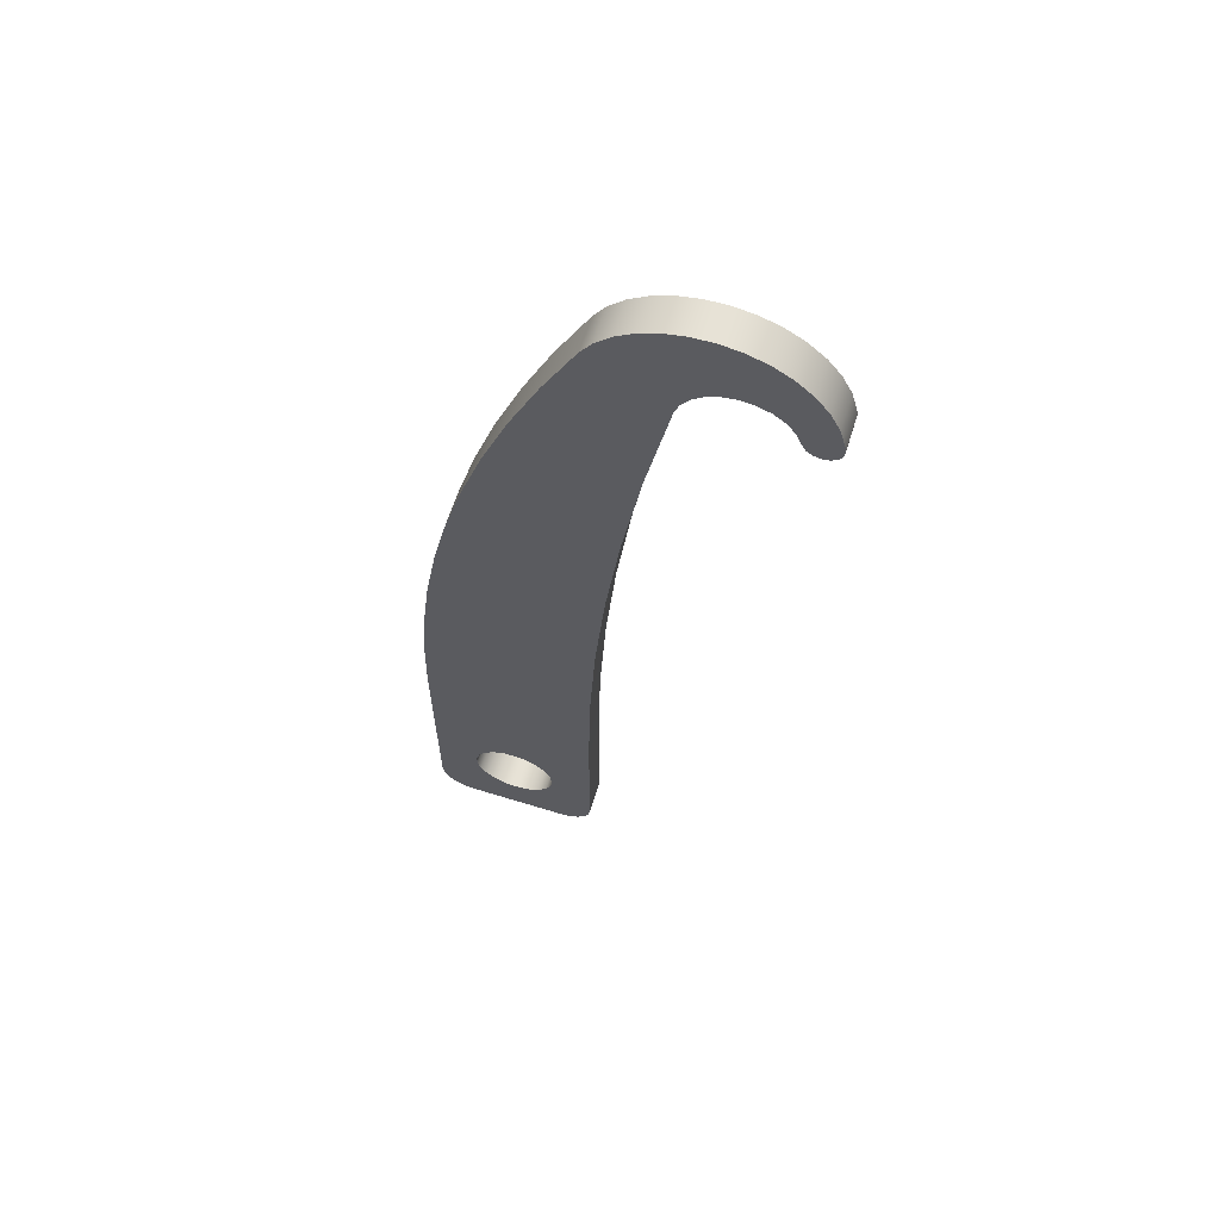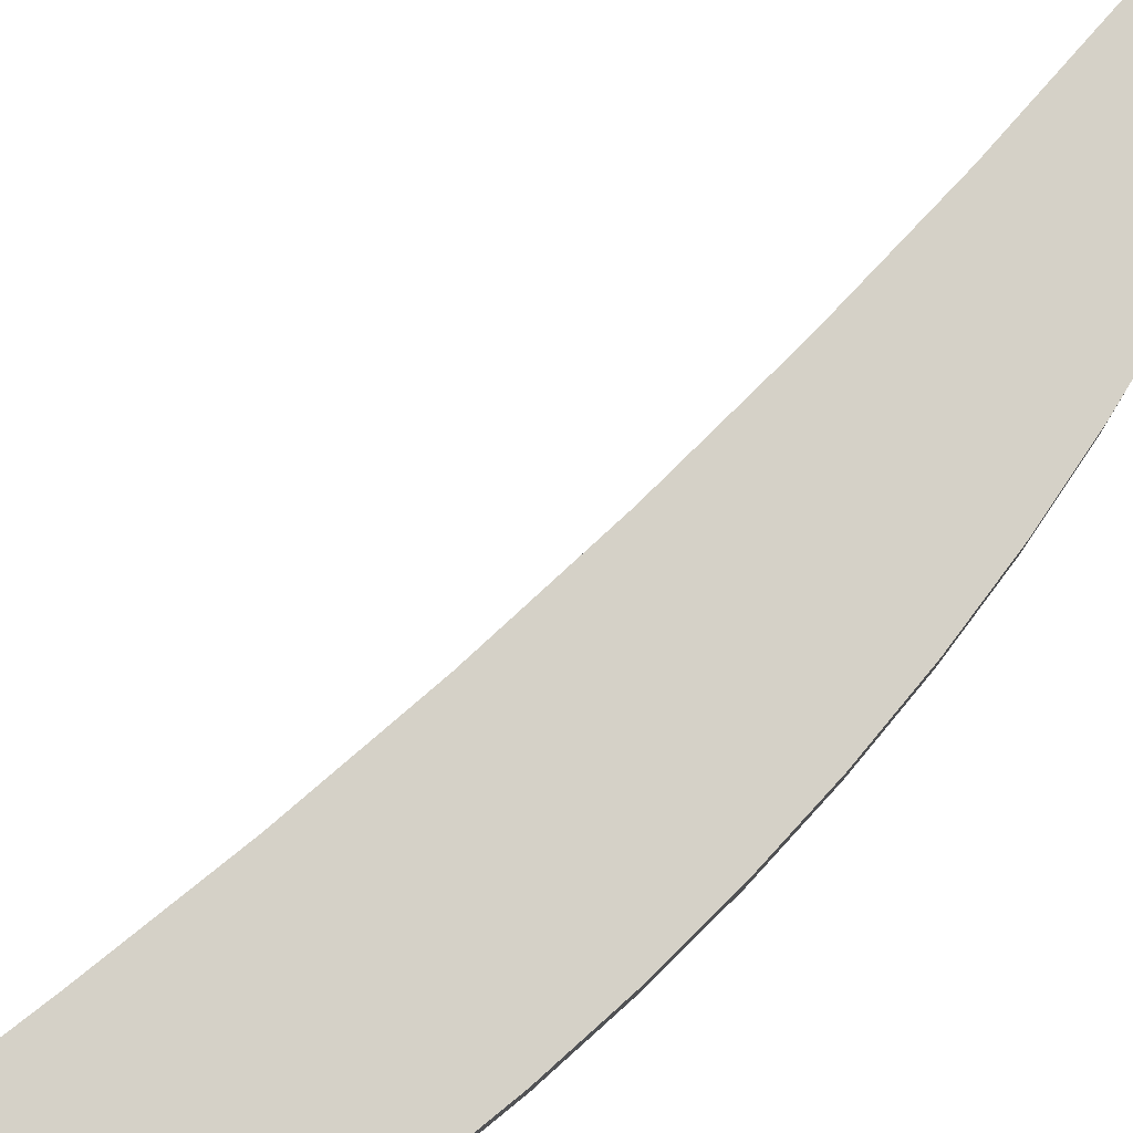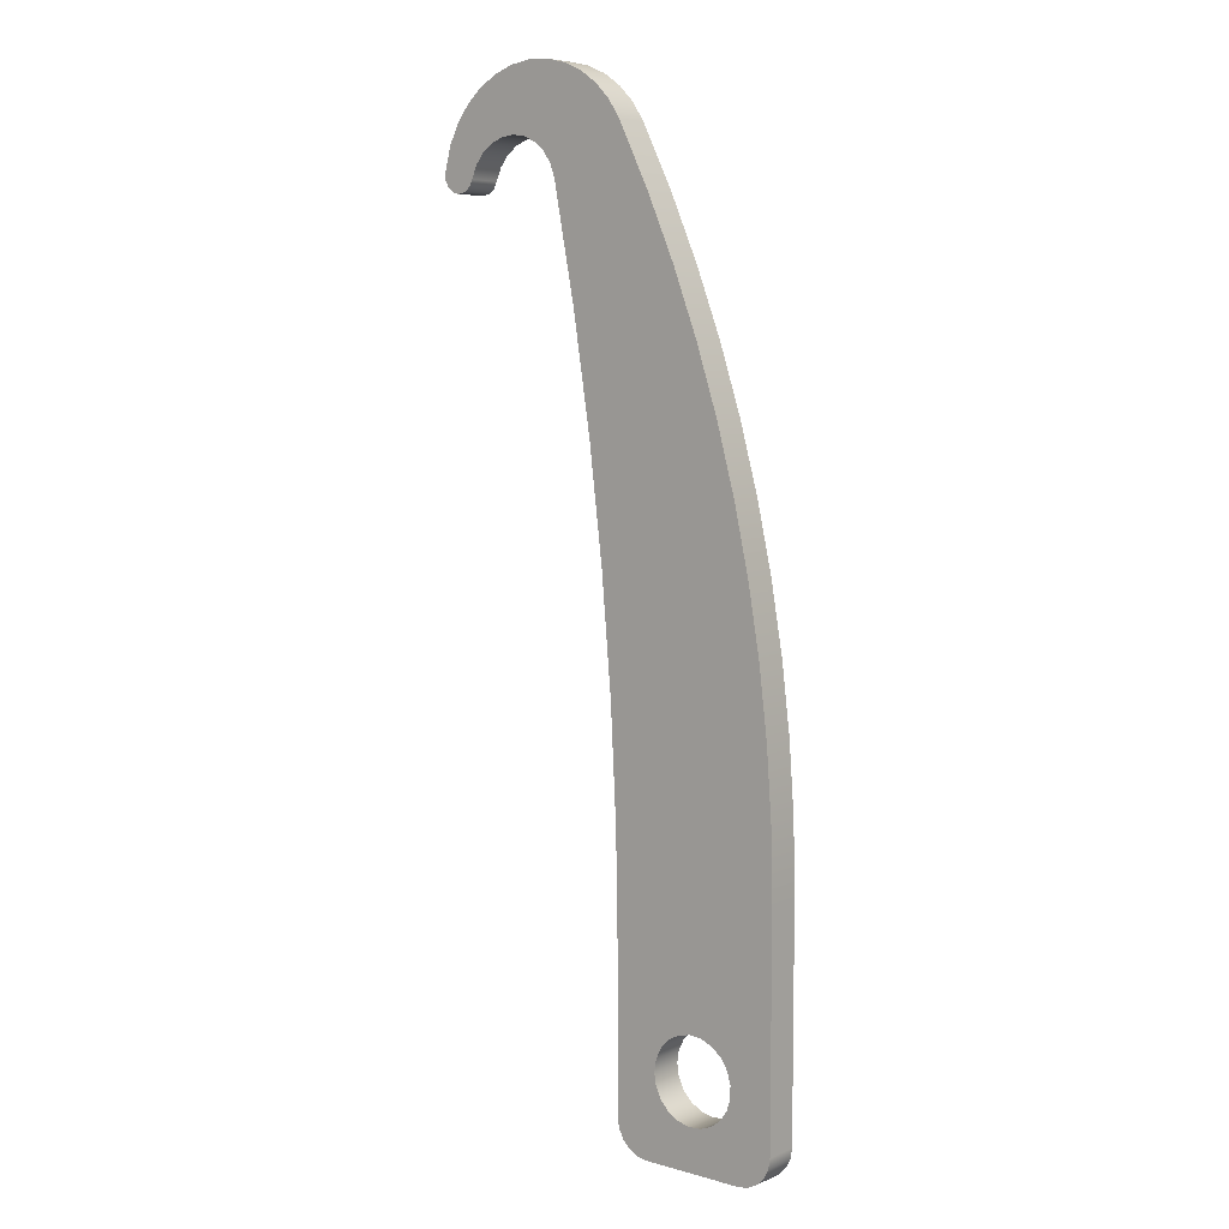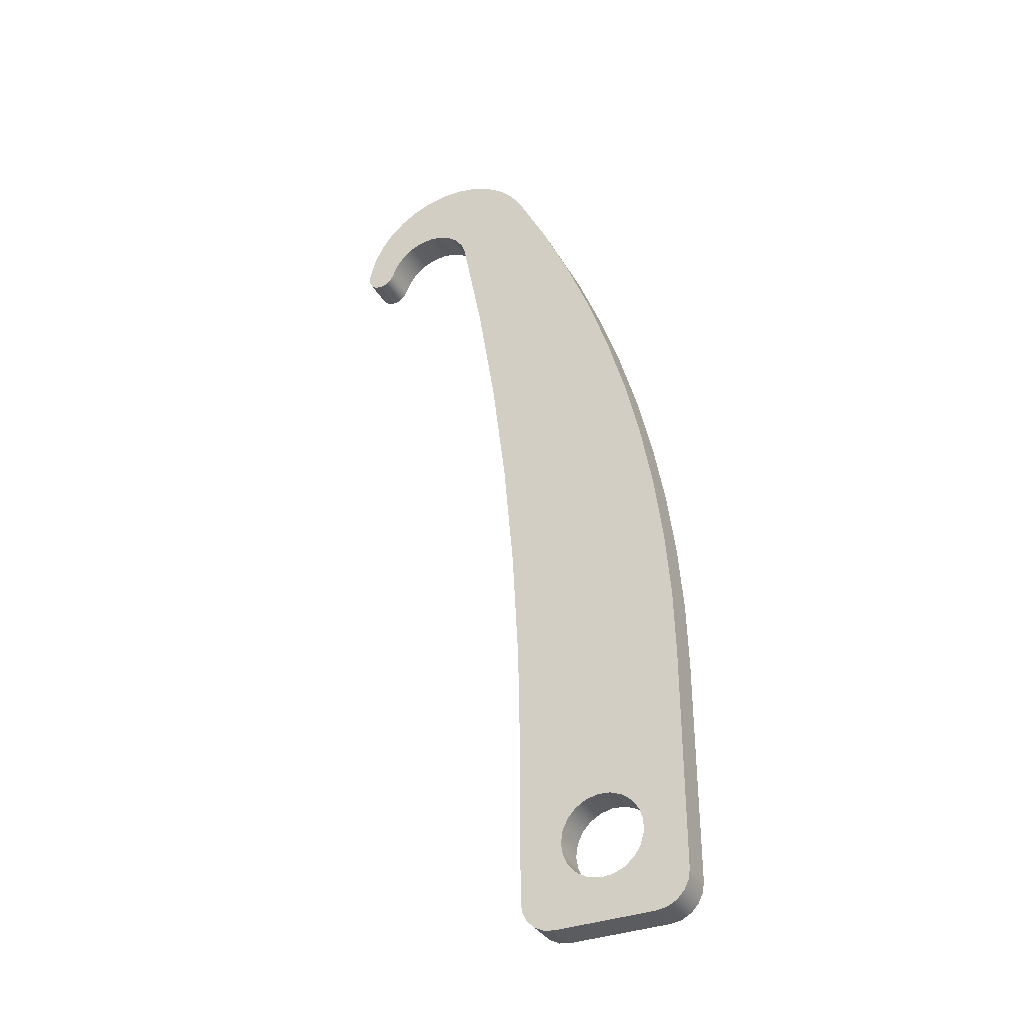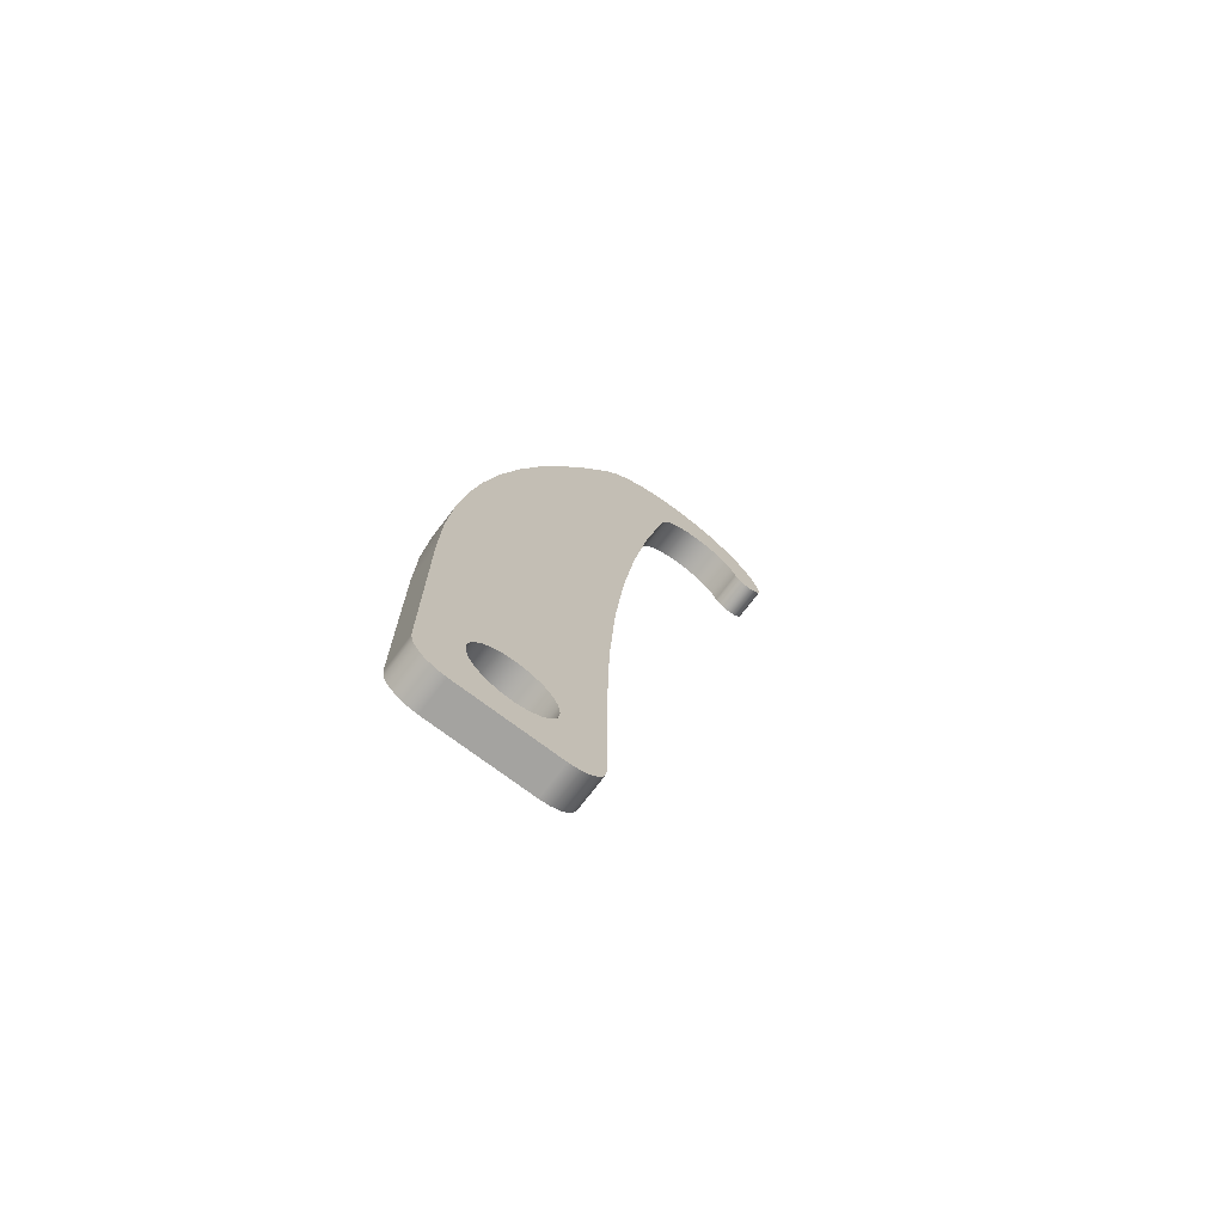
<metadata>
{"format":"obj","ext":"obj","renderer":"f3d","projection":"perspective","resolution":1024,"background":"white","views":[{"elev":63.0,"azim":-162.6,"up":"+Y"},{"elev":79.7,"azim":52.3,"up":"+Z"},{"elev":7.0,"azim":38.9,"up":"+Y"},{"elev":-35.0,"azim":26.6,"up":"+Y"},{"elev":-72.8,"azim":142.9,"up":"+Y"}]}
</metadata>
<code>
v -1.25 -1.531e-16 1
v -1.194 -0.3684 1
v -1.033 -0.7042 1
v -0.7794 -0.9773 1
v -0.4567 -1.164 1
v -0.09341 -1.247 1
v 0.2782 -1.219 1
v 0.625 -1.083 1
v 0.9163 -0.8502 1
v 1.126 -0.5424 1
v 1.236 -0.1863 1
v 1.236 0.1863 1
v 1.126 0.5424 1
v 0.9163 0.8502 1
v 0.625 1.083 1
v 0.2782 1.219 1
v -0.09341 1.247 1
v -0.4567 1.164 1
v -0.7794 0.9773 1
v -1.033 0.7042 1
v -1.194 0.3684 1
v -1.25 -1.531e-16 0
v -1.194 0.3684 0
v -1.033 0.7042 0
v -0.7794 0.9773 0
v -0.4567 1.164 0
v -0.09341 1.247 0
v 0.2782 1.219 0
v 0.625 1.083 0
v 0.9163 0.8502 0
v 1.126 0.5424 0
v 1.236 0.1863 0
v 1.236 -0.1863 0
v 1.126 -0.5424 0
v 0.9163 -0.8502 0
v 0.625 -1.083 0
v 0.2782 -1.219 0
v -0.09341 -1.247 0
v -0.4567 -1.164 0
v -0.7794 -0.9773 0
v -1.033 -0.7042 0
v -1.194 -0.3684 0
v -1.25 -1.531e-16 1
v -1.25 -1.531e-16 0
v -4.637 23.5 0
v -3.985 20.12 0
v -3.452 16.72 0
v -3.036 13.3 0
v -2.738 9.863 0
v -2.56 6.422 0
v -2.5 2.977 0
v -2.5 2.977 1
v -2.56 6.422 1
v -2.738 9.863 1
v -3.036 13.3 1
v -3.452 16.72 1
v -3.985 20.12 1
v -4.637 23.5 1
v -7.553 23.58 0
v -7.399 23.95 0
v -7.153 24.27 0
v -6.833 24.51 0
v -6.46 24.65 0
v -6.063 24.69 0
v -5.669 24.63 0
v -5.305 24.46 0
v -4.999 24.21 0
v -4.77 23.88 0
v -4.637 23.5 0
v -4.637 23.5 1
v -4.77 23.88 1
v -4.999 24.21 1
v -5.305 24.46 1
v -5.669 24.63 1
v -6.063 24.69 1
v -6.46 24.65 1
v -6.833 24.51 1
v -7.153 24.27 1
v -7.399 23.95 1
v -7.553 23.58 1
v -8.528 23.8 0
v -8.519 23.59 0
v -8.42 23.39 0
v -8.248 23.26 0
v -8.037 23.21 0
v -7.825 23.26 0
v -7.653 23.39 0
v -7.553 23.58 0
v -7.553 23.58 1
v -7.653 23.39 1
v -7.825 23.26 1
v -8.037 23.21 1
v -8.248 23.26 1
v -8.42 23.39 1
v -8.519 23.59 1
v -8.528 23.8 1
v -8.502 23.95 0
v -8.528 23.8 0
v -8.528 23.8 1
v -8.502 23.95 1
v -2.457 24.9 0
v -2.797 25.42 0
v -3.228 25.86 0
v -3.735 26.2 0
v -4.298 26.45 0
v -4.898 26.59 0
v -5.514 26.61 0
v -6.121 26.51 0
v -6.7 26.3 0
v -7.229 25.99 0
v -7.688 25.58 0
v -8.062 25.09 0
v -8.337 24.54 0
v -8.502 23.95 0
v -8.502 23.95 1
v -8.337 24.54 1
v -8.062 25.09 1
v -7.688 25.58 1
v -7.229 25.99 1
v -6.7 26.3 1
v -6.121 26.51 1
v -5.514 26.61 1
v -4.898 26.59 1
v -4.298 26.45 1
v -3.735 26.2 1
v -3.228 25.86 1
v -2.797 25.42 1
v -2.457 24.9 1
v 2.5 5.127 0
v 2.449 7.186 0
v 2.298 9.24 0
v 2.046 11.28 0
v 1.693 13.31 0
v 1.242 15.32 0
v 0.6924 17.31 0
v 0.04611 19.26 0
v -0.6954 21.18 0
v -1.53 23.06 0
v -2.457 24.9 0
v -2.457 24.9 1
v -1.53 23.06 1
v -0.6954 21.18 1
v 0.04611 19.26 1
v 0.6924 17.31 1
v 1.242 15.32 1
v 1.693 13.31 1
v 2.046 11.28 1
v 2.298 9.24 1
v 2.449 7.186 1
v 2.5 5.127 1
v 2.5 -1.5 0
v 2.5 5.127 0
v 2.5 5.127 1
v 2.5 -1.5 1
v 1.5 -2.5 0
v 1.809 -2.451 0
v 2.088 -2.309 0
v 2.309 -2.088 0
v 2.451 -1.809 0
v 2.5 -1.5 0
v 2.5 -1.5 1
v 2.451 -1.809 1
v 2.309 -2.088 1
v 2.088 -2.309 1
v 1.809 -2.451 1
v 1.5 -2.5 1
v -1.5 -2.5 0
v 1.5 -2.5 0
v 1.5 -2.5 1
v -1.5 -2.5 1
v -2.5 -1.5 0
v -2.451 -1.809 0
v -2.309 -2.088 0
v -2.088 -2.309 0
v -1.809 -2.451 0
v -1.5 -2.5 0
v -1.5 -2.5 1
v -1.809 -2.451 1
v -2.088 -2.309 1
v -2.309 -2.088 1
v -2.451 -1.809 1
v -2.5 -1.5 1
v -2.5 2.977 0
v -2.5 -1.5 0
v -2.5 -1.5 1
v -2.5 2.977 1
v -1.25 -1.531e-16 1
v -1.194 0.3684 1
v -1.033 0.7042 1
v -0.7794 0.9773 1
v -0.4567 1.164 1
v -0.09341 1.247 1
v 0.2782 1.219 1
v 0.625 1.083 1
v 0.9163 0.8502 1
v 1.126 0.5424 1
v 1.236 0.1863 1
v 1.236 -0.1863 1
v 1.126 -0.5424 1
v 0.9163 -0.8502 1
v 0.625 -1.083 1
v 0.2782 -1.219 1
v -0.09341 -1.247 1
v -0.4567 -1.164 1
v -0.7794 -0.9773 1
v -1.033 -0.7042 1
v -1.194 -0.3684 1
v -2.5 2.977 1
v -2.5 -1.5 1
v -2.451 -1.809 1
v -2.309 -2.088 1
v -2.088 -2.309 1
v -1.809 -2.451 1
v -1.5 -2.5 1
v 1.5 -2.5 1
v 1.809 -2.451 1
v 2.088 -2.309 1
v 2.309 -2.088 1
v 2.451 -1.809 1
v 2.5 -1.5 1
v 2.5 5.127 1
v 2.449 7.186 1
v 2.298 9.24 1
v 2.046 11.28 1
v 1.693 13.31 1
v 1.242 15.32 1
v 0.6924 17.31 1
v 0.04611 19.26 1
v -0.6954 21.18 1
v -1.53 23.06 1
v -2.457 24.9 1
v -2.797 25.42 1
v -3.228 25.86 1
v -3.735 26.2 1
v -4.298 26.45 1
v -4.898 26.59 1
v -5.514 26.61 1
v -6.121 26.51 1
v -6.7 26.3 1
v -7.229 25.99 1
v -7.688 25.58 1
v -8.062 25.09 1
v -8.337 24.54 1
v -8.502 23.95 1
v -8.528 23.8 1
v -8.519 23.59 1
v -8.42 23.39 1
v -8.248 23.26 1
v -8.037 23.21 1
v -7.825 23.26 1
v -7.653 23.39 1
v -7.553 23.58 1
v -7.399 23.95 1
v -7.153 24.27 1
v -6.833 24.51 1
v -6.46 24.65 1
v -6.063 24.69 1
v -5.669 24.63 1
v -5.305 24.46 1
v -4.999 24.21 1
v -4.77 23.88 1
v -4.637 23.5 1
v -3.985 20.12 1
v -3.452 16.72 1
v -3.036 13.3 1
v -2.738 9.863 1
v -2.56 6.422 1
v -1.25 -1.531e-16 0
v -1.194 -0.3684 0
v -1.033 -0.7042 0
v -0.7794 -0.9773 0
v -0.4567 -1.164 0
v -0.09341 -1.247 0
v 0.2782 -1.219 0
v 0.625 -1.083 0
v 0.9163 -0.8502 0
v 1.126 -0.5424 0
v 1.236 -0.1863 0
v 1.236 0.1863 0
v 1.126 0.5424 0
v 0.9163 0.8502 0
v 0.625 1.083 0
v 0.2782 1.219 0
v -0.09341 1.247 0
v -0.4567 1.164 0
v -0.7794 0.9773 0
v -1.033 0.7042 0
v -1.194 0.3684 0
v -2.5 -1.5 0
v -2.5 2.977 0
v -2.56 6.422 0
v -2.738 9.863 0
v -3.036 13.3 0
v -3.452 16.72 0
v -3.985 20.12 0
v -4.637 23.5 0
v -4.77 23.88 0
v -4.999 24.21 0
v -5.305 24.46 0
v -5.669 24.63 0
v -6.063 24.69 0
v -6.46 24.65 0
v -6.833 24.51 0
v -7.153 24.27 0
v -7.399 23.95 0
v -7.553 23.58 0
v -7.653 23.39 0
v -7.825 23.26 0
v -8.037 23.21 0
v -8.248 23.26 0
v -8.42 23.39 0
v -8.519 23.59 0
v -8.528 23.8 0
v -8.502 23.95 0
v -8.337 24.54 0
v -8.062 25.09 0
v -7.688 25.58 0
v -7.229 25.99 0
v -6.7 26.3 0
v -6.121 26.51 0
v -5.514 26.61 0
v -4.898 26.59 0
v -4.298 26.45 0
v -3.735 26.2 0
v -3.228 25.86 0
v -2.797 25.42 0
v -2.457 24.9 0
v -1.53 23.06 0
v -0.6954 21.18 0
v 0.04611 19.26 0
v 0.6924 17.31 0
v 1.242 15.32 0
v 1.693 13.31 0
v 2.046 11.28 0
v 2.298 9.24 0
v 2.449 7.186 0
v 2.5 5.127 0
v 2.5 -1.5 0
v 2.451 -1.809 0
v 2.309 -2.088 0
v 2.088 -2.309 0
v 1.809 -2.451 0
v 1.5 -2.5 0
v -1.5 -2.5 0
v -1.809 -2.451 0
v -2.088 -2.309 0
v -2.309 -2.088 0
v -2.451 -1.809 0
g 9031fab8-e2ee-11ea-bc47-54bf646e7e1f
f 2 42 1
f 1 42 44
f 43 22 21
f 21 22 23
f 21 23 20
f 20 23 24
f 20 24 19
f 19 24 25
f 19 25 18
f 18 25 26
f 18 26 17
f 17 26 27
f 17 27 16
f 16 27 28
f 16 28 15
f 15 28 29
f 15 29 14
f 14 29 30
f 14 30 13
f 13 30 31
f 13 31 12
f 12 31 32
f 12 32 11
f 11 32 33
f 11 33 10
f 10 33 34
f 10 34 9
f 9 34 35
f 9 35 8
f 8 35 36
f 8 36 7
f 7 36 37
f 7 37 6
f 6 37 38
f 6 38 5
f 5 38 39
f 5 39 4
f 4 39 40
f 4 40 3
f 3 40 41
f 3 41 2
f 2 41 42
g 90341d94-e2ee-11ea-abc9-54bf646e7e1f
f 58 45 57
f 57 45 46
f 57 46 56
f 56 46 47
f 56 47 55
f 55 47 48
f 55 48 54
f 54 48 49
f 54 49 53
f 53 49 50
f 53 50 52
f 52 50 51
g 9035cb66-e2ee-11ea-9d86-54bf646e7e1f
f 80 59 79
f 79 59 60
f 79 60 78
f 78 60 61
f 78 61 77
f 77 61 62
f 77 62 76
f 76 62 63
f 76 63 75
f 75 63 64
f 75 64 74
f 74 64 65
f 74 65 73
f 73 65 66
f 73 66 72
f 72 66 67
f 72 67 71
f 71 67 68
f 71 68 70
f 70 68 69
g 90372af6-e2ee-11ea-9c05-54bf646e7e1f
f 96 81 95
f 95 81 82
f 95 82 94
f 94 82 83
f 94 83 93
f 93 83 84
f 93 84 92
f 92 84 85
f 92 85 91
f 91 85 86
f 91 86 90
f 90 86 87
f 90 87 89
f 89 87 88
g 90388aae-e2ee-11ea-b739-54bf646e7e1f
f 97 98 100
f 100 98 99
g 9039c30a-e2ee-11ea-b883-54bf646e7e1f
f 128 101 127
f 127 101 102
f 127 102 126
f 126 102 103
f 126 103 125
f 125 103 104
f 125 104 124
f 124 104 105
f 124 105 123
f 123 105 106
f 123 106 122
f 122 106 107
f 122 107 121
f 121 107 108
f 121 108 120
f 120 108 109
f 120 109 119
f 119 109 110
f 119 110 118
f 118 110 111
f 118 111 117
f 117 111 112
f 117 112 116
f 116 112 113
f 116 113 115
f 115 113 114
g 903b22e6-e2ee-11ea-a031-54bf646e7e1f
f 150 129 149
f 149 129 130
f 149 130 148
f 148 130 131
f 148 131 147
f 147 131 132
f 147 132 146
f 146 132 133
f 146 133 145
f 145 133 134
f 145 134 144
f 144 134 135
f 144 135 143
f 143 135 136
f 143 136 142
f 142 136 137
f 142 137 141
f 141 137 138
f 141 138 140
f 140 138 139
g 903c8234-e2ee-11ea-9705-54bf646e7e1f
f 151 152 154
f 154 152 153
g 903de1c0-e2ee-11ea-84d4-54bf646e7e1f
f 166 155 165
f 165 155 156
f 165 156 164
f 164 156 157
f 164 157 163
f 163 157 158
f 163 158 162
f 162 158 159
f 162 159 161
f 161 159 160
g 903f4146-e2ee-11ea-9e39-54bf646e7e1f
f 167 168 170
f 170 168 169
g 9040c7e4-e2ee-11ea-b94c-54bf646e7e1f
f 182 171 181
f 181 171 172
f 181 172 180
f 180 172 173
f 180 173 179
f 179 173 174
f 179 174 178
f 178 174 175
f 178 175 177
f 177 175 176
g 90422774-e2ee-11ea-865f-54bf646e7e1f
f 183 184 186
f 186 184 185
g 9043d51e-e2ee-11ea-8273-54bf646e7e1f
f 188 208 187
f 187 208 209
f 187 209 212
f 212 209 211
f 211 209 210
f 188 189 208
f 208 189 190
f 208 190 267
f 267 190 191
f 267 191 192
f 267 192 223
f 223 192 193
f 223 193 222
f 222 193 194
f 222 194 221
f 221 194 195
f 221 195 196
f 196 197 221
f 221 197 220
f 220 197 198
f 220 198 217
f 217 198 216
f 216 198 215
f 215 198 199
f 215 199 200
f 200 201 215
f 215 201 202
f 215 202 203
f 215 203 214
f 214 203 204
f 214 204 205
f 205 206 214
f 214 206 207
f 214 207 213
f 213 207 187
f 213 187 212
f 217 218 220
f 220 218 219
f 223 224 267
f 267 224 266
f 266 224 225
f 266 225 226
f 226 227 266
f 266 227 265
f 265 227 228
f 265 228 264
f 264 228 229
f 264 229 230
f 264 230 263
f 263 230 231
f 263 231 232
f 232 233 263
f 263 233 262
f 262 233 234
f 262 234 235
f 236 260 235
f 235 260 261
f 235 261 262
f 260 236 259
f 259 236 237
f 259 237 258
f 258 237 238
f 258 238 257
f 257 238 256
f 256 238 239
f 256 239 255
f 255 239 240
f 255 240 254
f 254 240 241
f 254 241 253
f 253 241 242
f 253 242 252
f 252 242 251
f 251 242 250
f 250 242 249
f 249 242 243
f 249 243 248
f 248 243 247
f 247 243 244
f 247 244 245
f 245 246 247
g 904582ae-e2ee-11ea-8fbe-54bf646e7e1f
f 269 345 268
f 268 345 346
f 268 346 289
f 289 346 347
f 289 347 348
f 345 269 344
f 344 269 270
f 344 270 271
f 271 272 344
f 344 272 273
f 344 273 343
f 343 273 274
f 343 274 275
f 275 276 343
f 343 276 277
f 343 277 278
f 279 338 278
f 278 338 341
f 278 341 342
f 338 279 337
f 337 279 280
f 337 280 281
f 281 282 337
f 337 282 336
f 336 282 283
f 336 283 335
f 335 283 284
f 335 284 291
f 291 284 285
f 291 285 286
f 291 286 290
f 290 286 287
f 290 287 288
f 288 268 290
f 290 268 289
f 335 291 334
f 334 291 292
f 334 292 333
f 333 292 332
f 332 292 331
f 331 292 293
f 331 293 330
f 330 293 294
f 330 294 329
f 329 294 328
f 328 294 295
f 328 295 327
f 327 295 326
f 326 295 325
f 325 295 296
f 325 296 324
f 324 296 323
f 323 296 297
f 323 297 298
f 323 298 322
f 322 298 299
f 322 299 321
f 321 299 300
f 321 300 320
f 320 300 301
f 320 301 302
f 320 302 319
f 319 302 303
f 319 303 318
f 318 303 304
f 318 304 317
f 317 304 305
f 317 305 316
f 316 305 306
f 316 306 307
f 307 308 316
f 316 308 309
f 316 309 315
f 315 309 310
f 315 310 311
f 312 313 311
f 311 313 314
f 311 314 315
f 339 340 338
f 338 340 341
f 342 343 278

</code>
